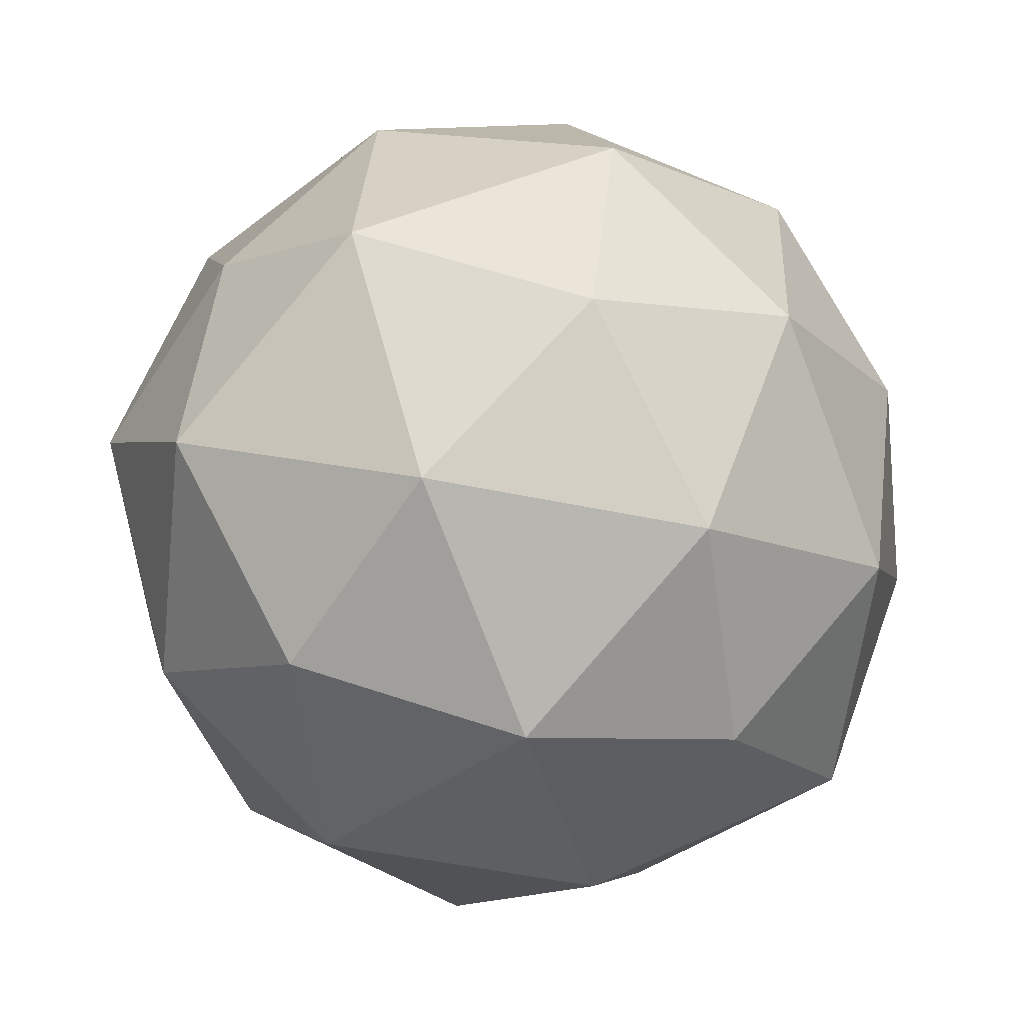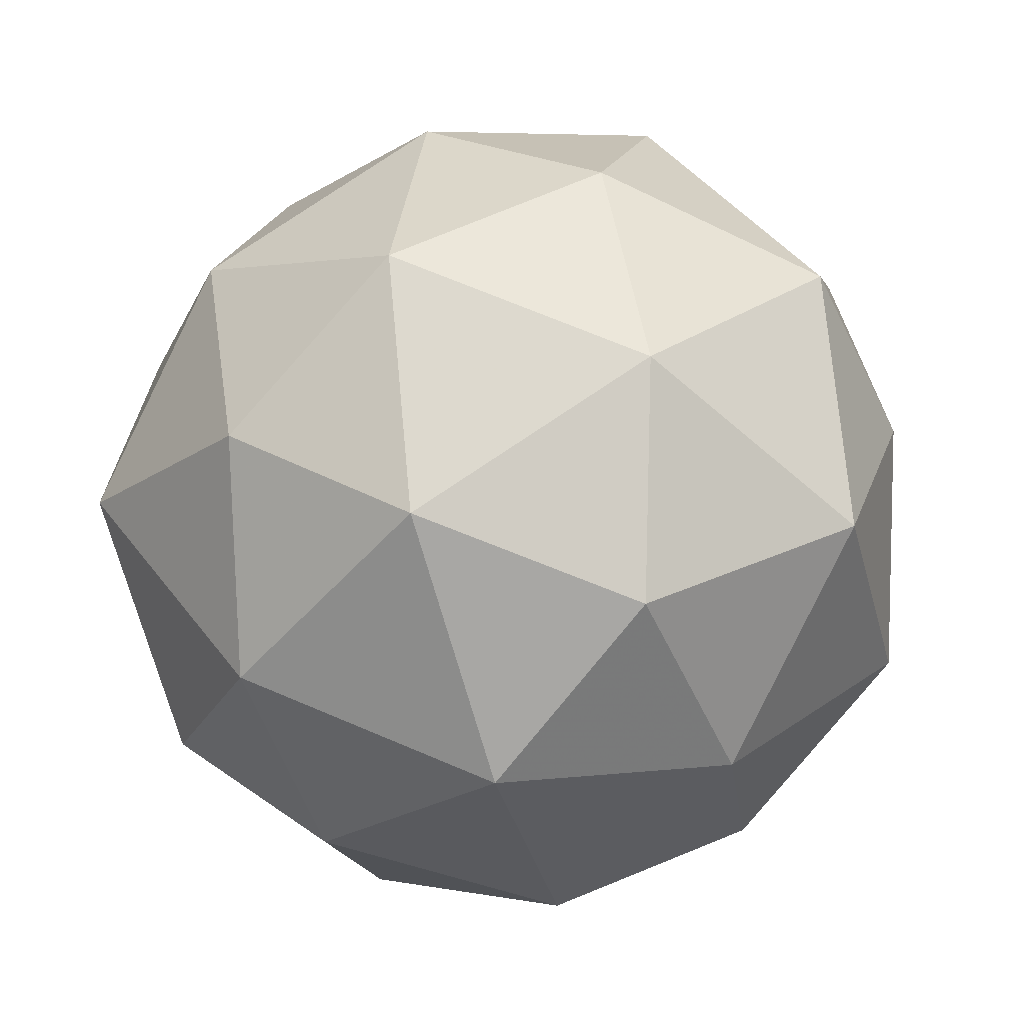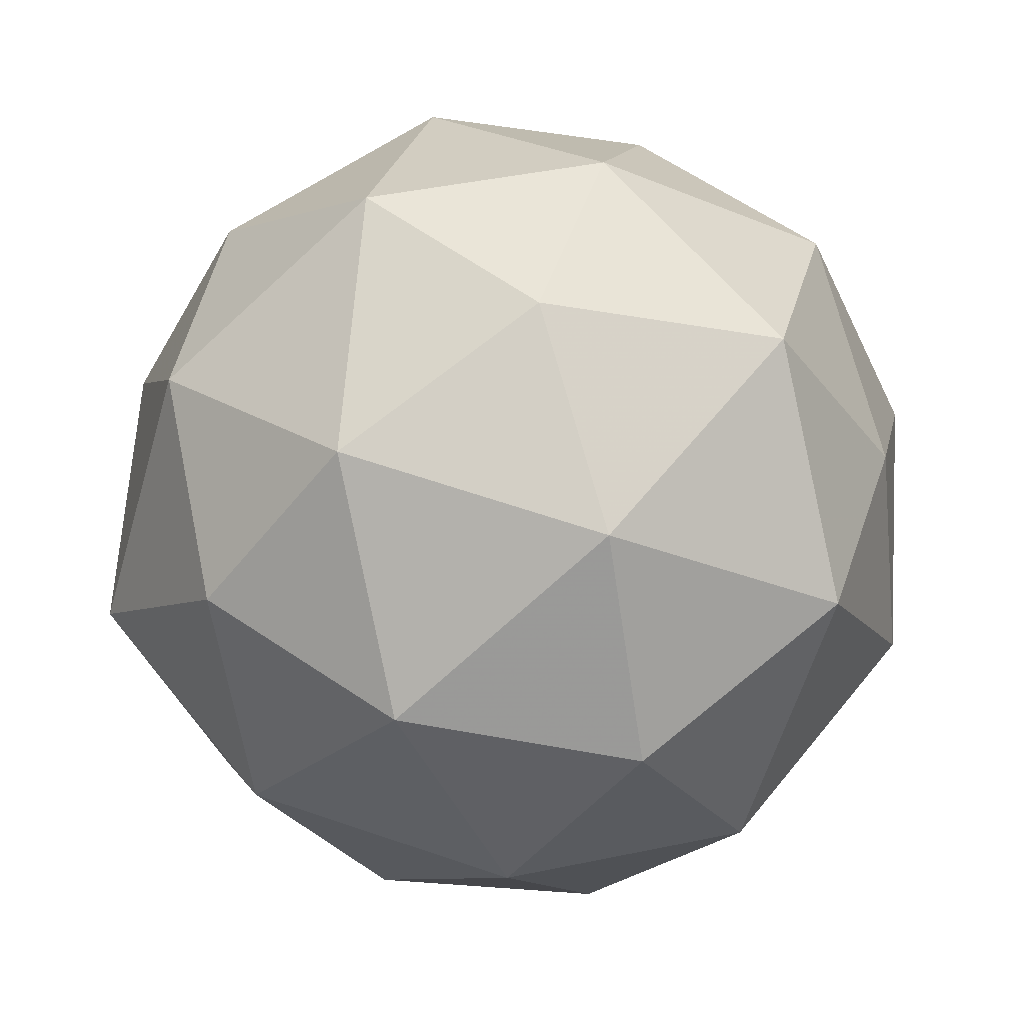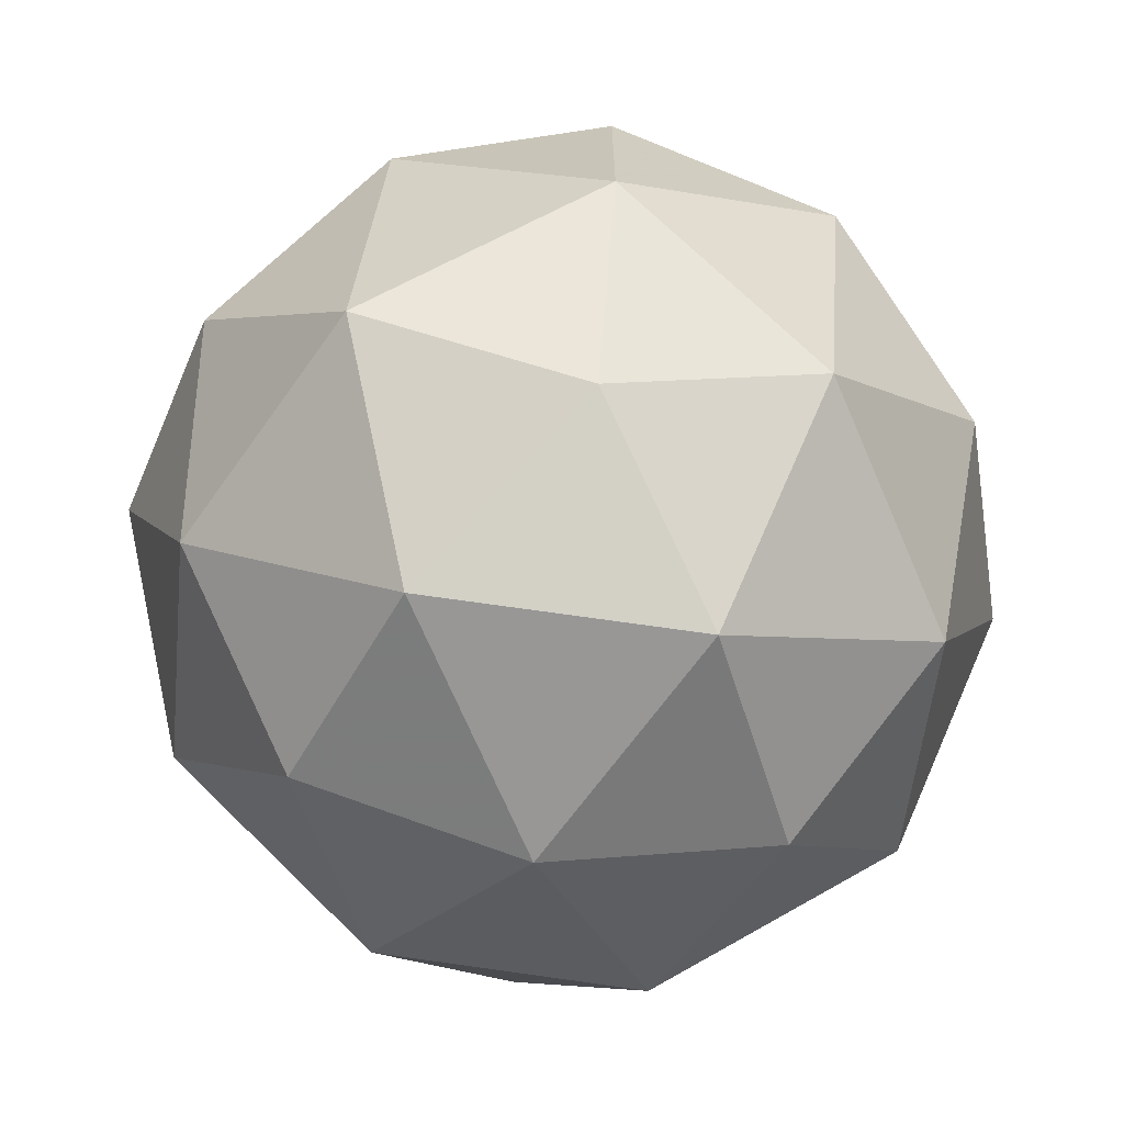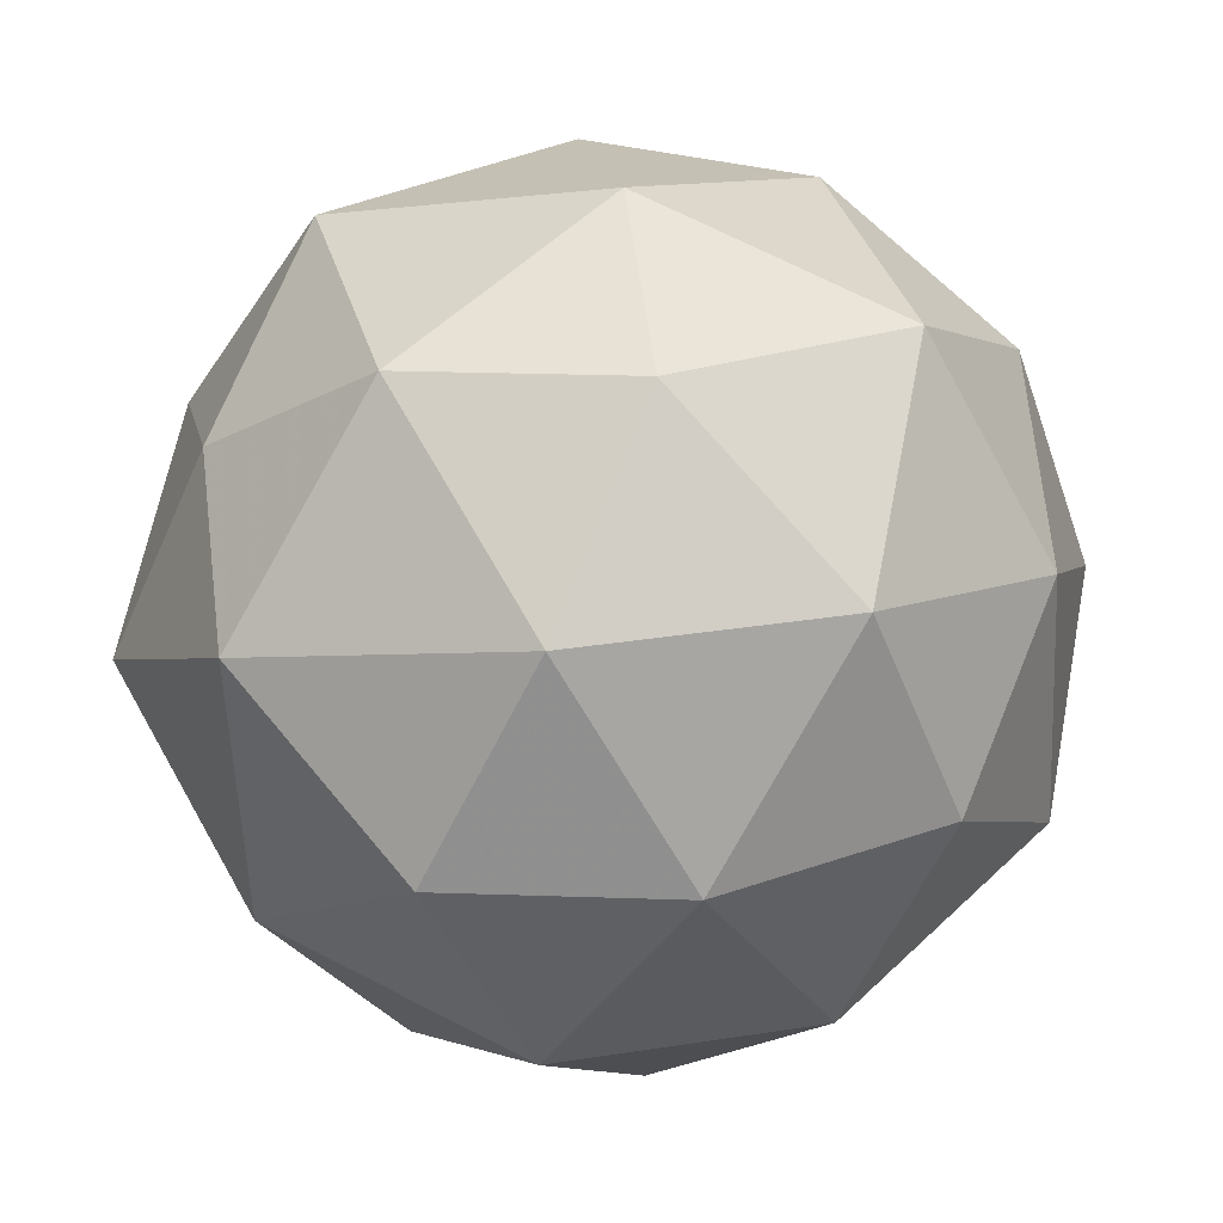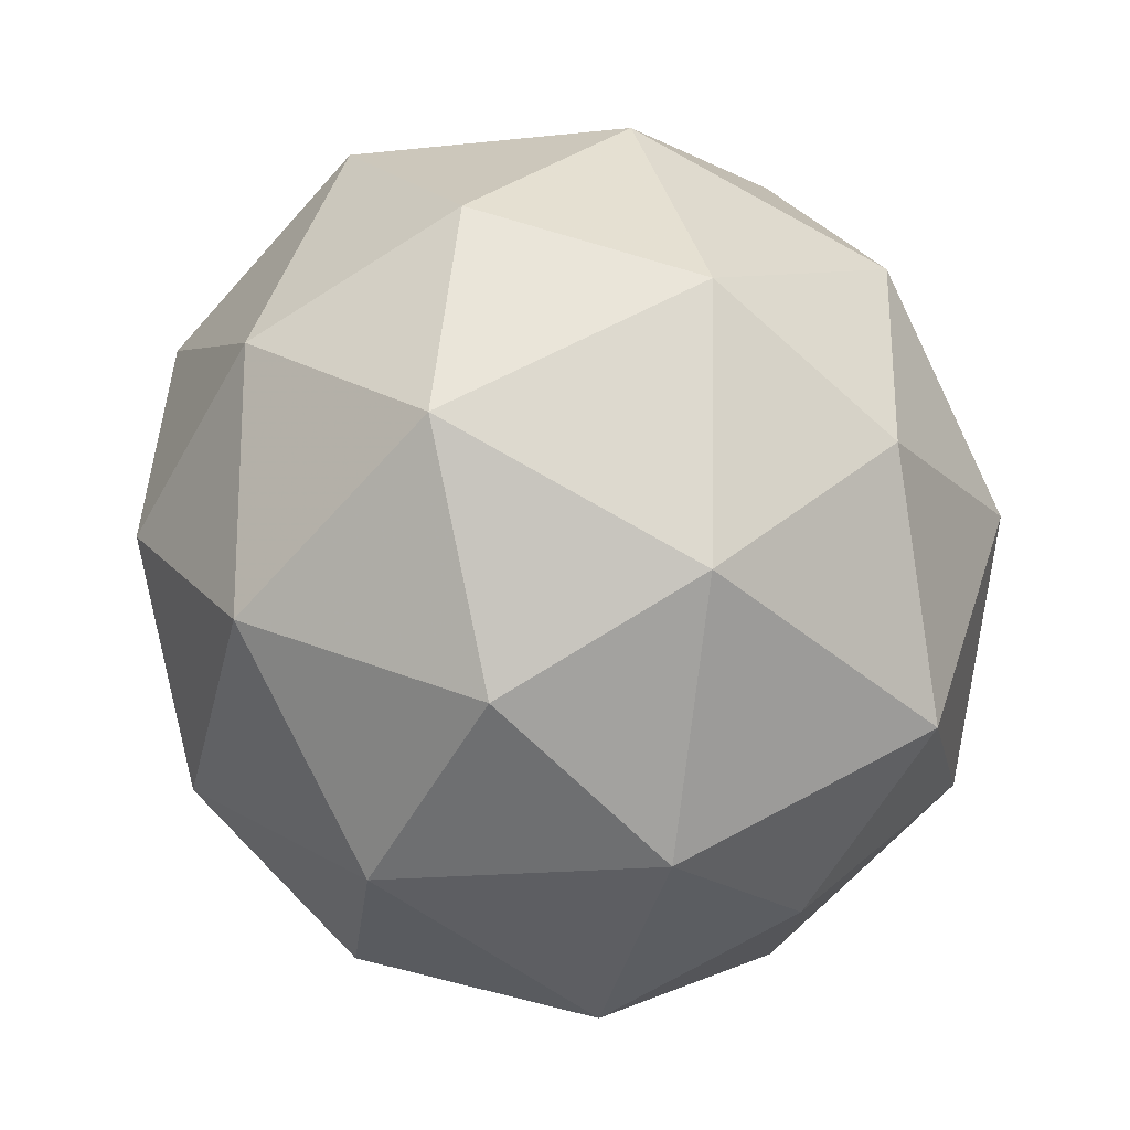
<metadata>
{"format":"obj","ext":"obj","renderer":"f3d","projection":"perspective","resolution":1024,"background":"white","views":[{"elev":-6.1,"azim":169.1,"up":"+Y"},{"elev":55.7,"azim":-146.3,"up":"+Z"},{"elev":-68.5,"azim":51.7,"up":"+Z"},{"elev":12.9,"azim":105.4,"up":"+Y"},{"elev":57.2,"azim":-157.0,"up":"+Y"},{"elev":-74.5,"azim":149.9,"up":"+Y"}]}
</metadata>
<code>
v 1169 160.5 -427
v 1169 160.6 -427
v 1169 160.6 -426.9
v 1169 160.6 -426.9
v 1169 160.5 -426.9
v 1169 160.5 -427
v 1169 160.6 -427
v 1169 160.6 -426.9
v 1169 160.6 -426.9
v 1169 160.6 -427
v 1169 160.6 -427
v 1169 160.7 -427
v 1169 160.5 -426.9
v 1169 160.5 -427
v 1169 160.6 -427
v 1169 160.5 -427
v 1169 160.5 -427
v 1169 160.5 -426.9
v 1169 160.6 -426.9
v 1169 160.5 -426.9
v 1169 160.5 -426.9
v 1169 160.5 -427
v 1169 160.6 -427
v 1169 160.6 -427
v 1169 160.6 -427
v 1169 160.6 -427
v 1169 160.6 -426.9
v 1169 160.6 -426.9
v 1169 160.6 -426.9
v 1169 160.6 -426.9
v 1169 160.6 -427
v 1169 160.6 -427
v 1169 160.6 -427
v 1169 160.6 -426.9
v 1169 160.6 -426.9
v 1169 160.6 -426.9
v 1169 160.6 -427
v 1169 160.7 -427
v 1169 160.6 -427
v 1169 160.7 -426.9
v 1169 160.7 -426.9
v 1169 160.6 -427
f 1 14 13
f 2 14 16
f 1 13 18
f 1 18 20
f 1 20 17
f 2 16 23
f 3 15 25
f 4 19 27
f 5 21 29
f 6 22 31
f 2 23 26
f 3 25 28
f 4 27 30
f 5 29 32
f 6 31 24
f 7 33 38
f 8 34 40
f 9 35 41
f 10 36 42
f 11 37 39
f 39 42 12
f 39 37 42
f 37 10 42
f 42 41 12
f 42 36 41
f 36 9 41
f 41 40 12
f 41 35 40
f 35 8 40
f 40 38 12
f 40 34 38
f 34 7 38
f 38 39 12
f 38 33 39
f 33 11 39
f 24 37 11
f 24 31 37
f 31 10 37
f 32 36 10
f 32 29 36
f 29 9 36
f 30 35 9
f 30 27 35
f 27 8 35
f 28 34 8
f 28 25 34
f 25 7 34
f 26 33 7
f 26 23 33
f 23 11 33
f 31 32 10
f 31 22 32
f 22 5 32
f 29 30 9
f 29 21 30
f 21 4 30
f 27 28 8
f 27 19 28
f 19 3 28
f 25 26 7
f 25 15 26
f 15 2 26
f 23 24 11
f 23 16 24
f 16 6 24
f 17 22 6
f 17 20 22
f 20 5 22
f 20 21 5
f 20 18 21
f 18 4 21
f 18 19 4
f 18 13 19
f 13 3 19
f 16 17 6
f 16 14 17
f 14 1 17
f 13 15 3
f 13 14 15
f 14 2 15

</code>
